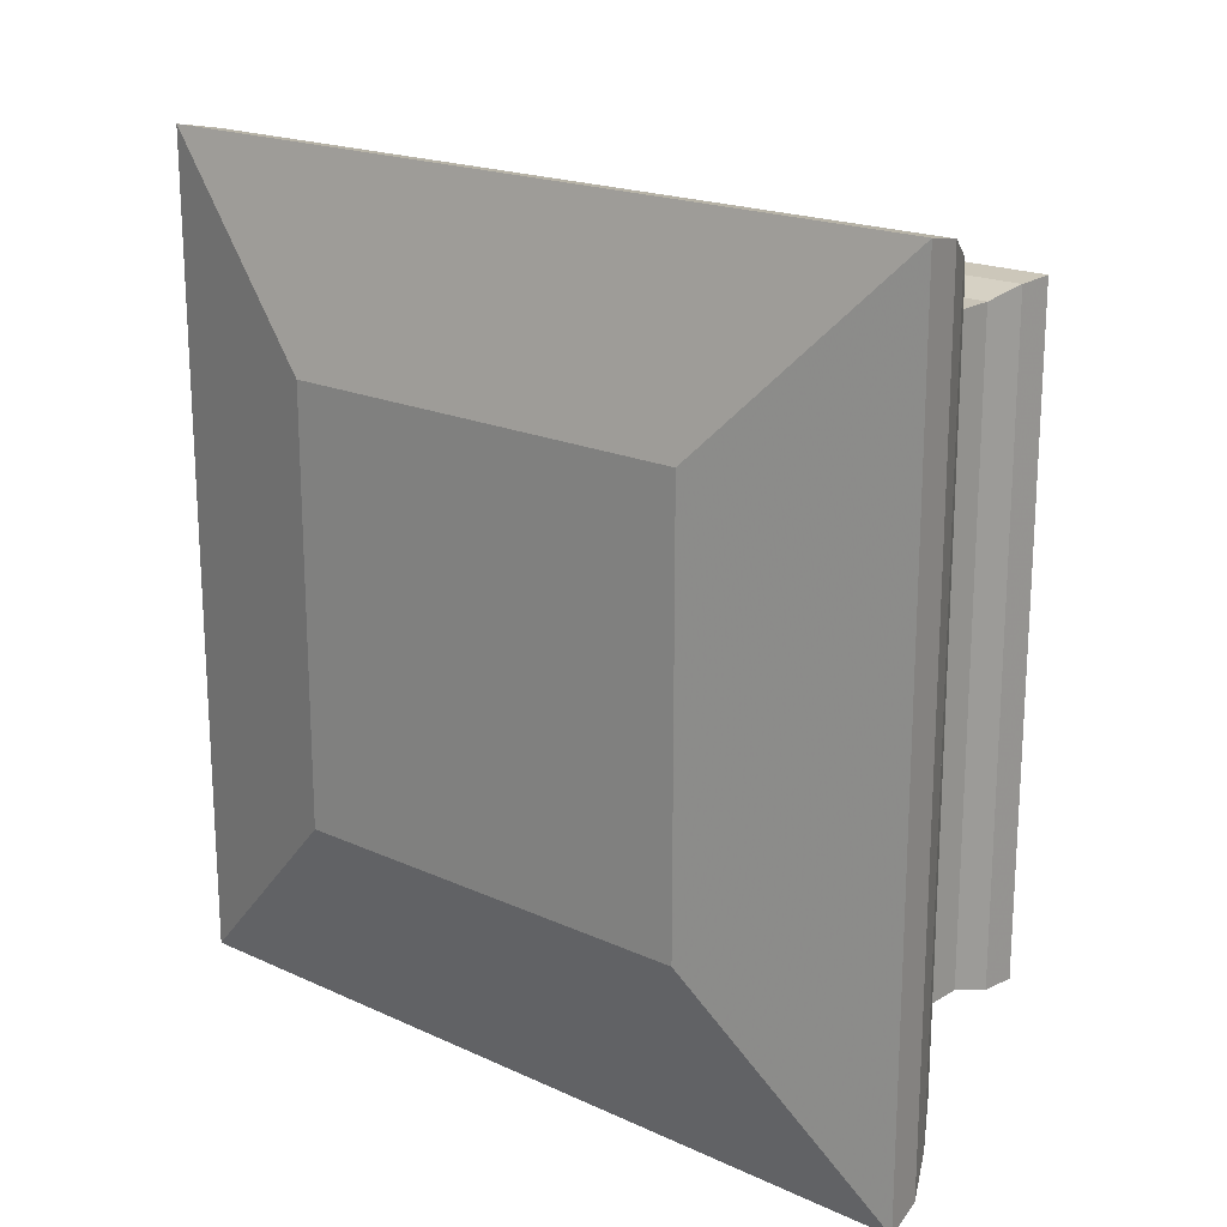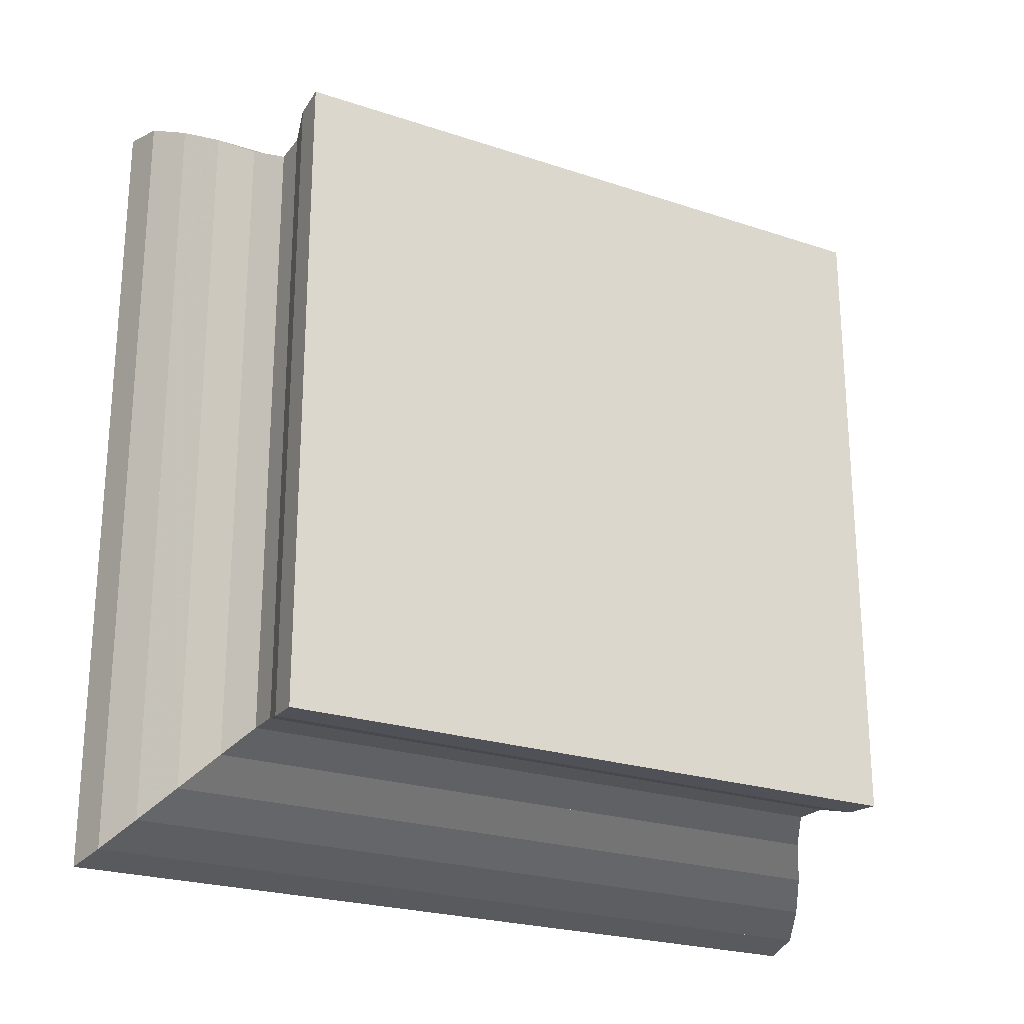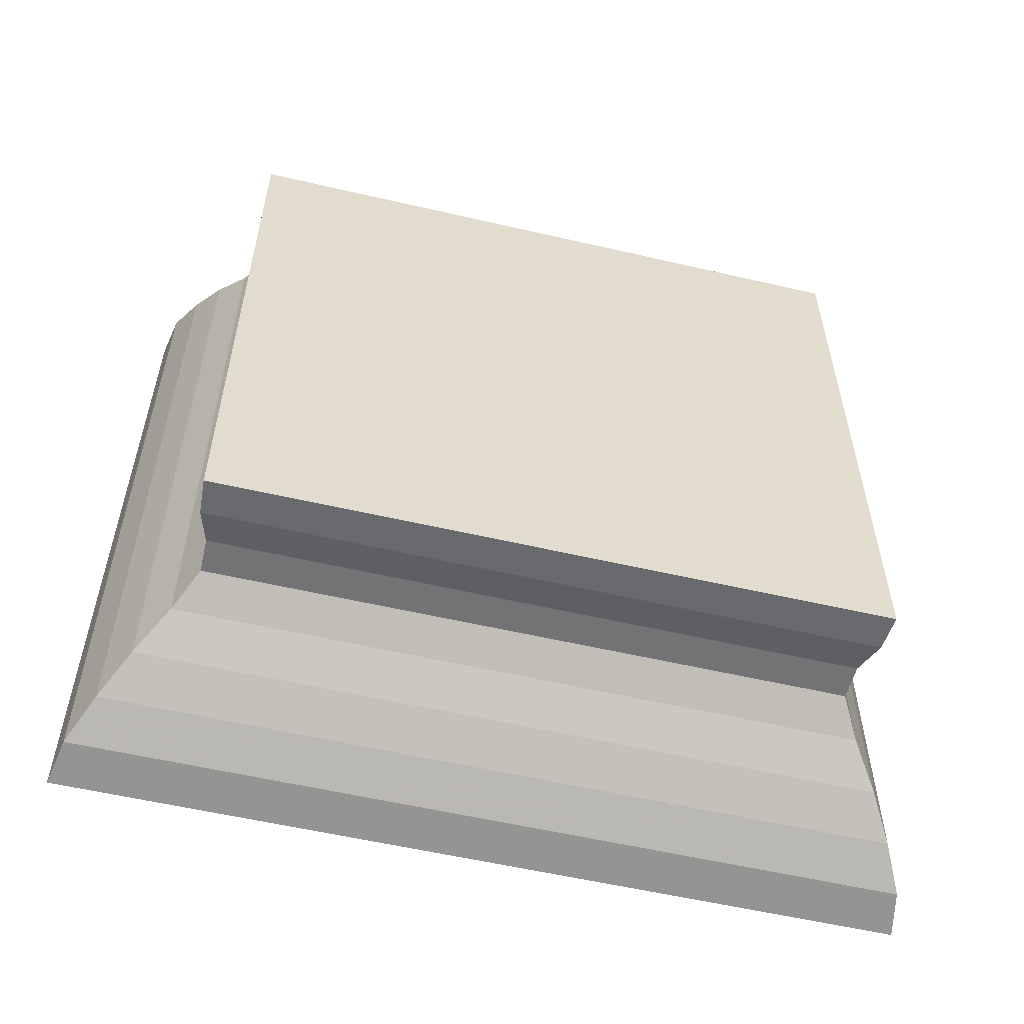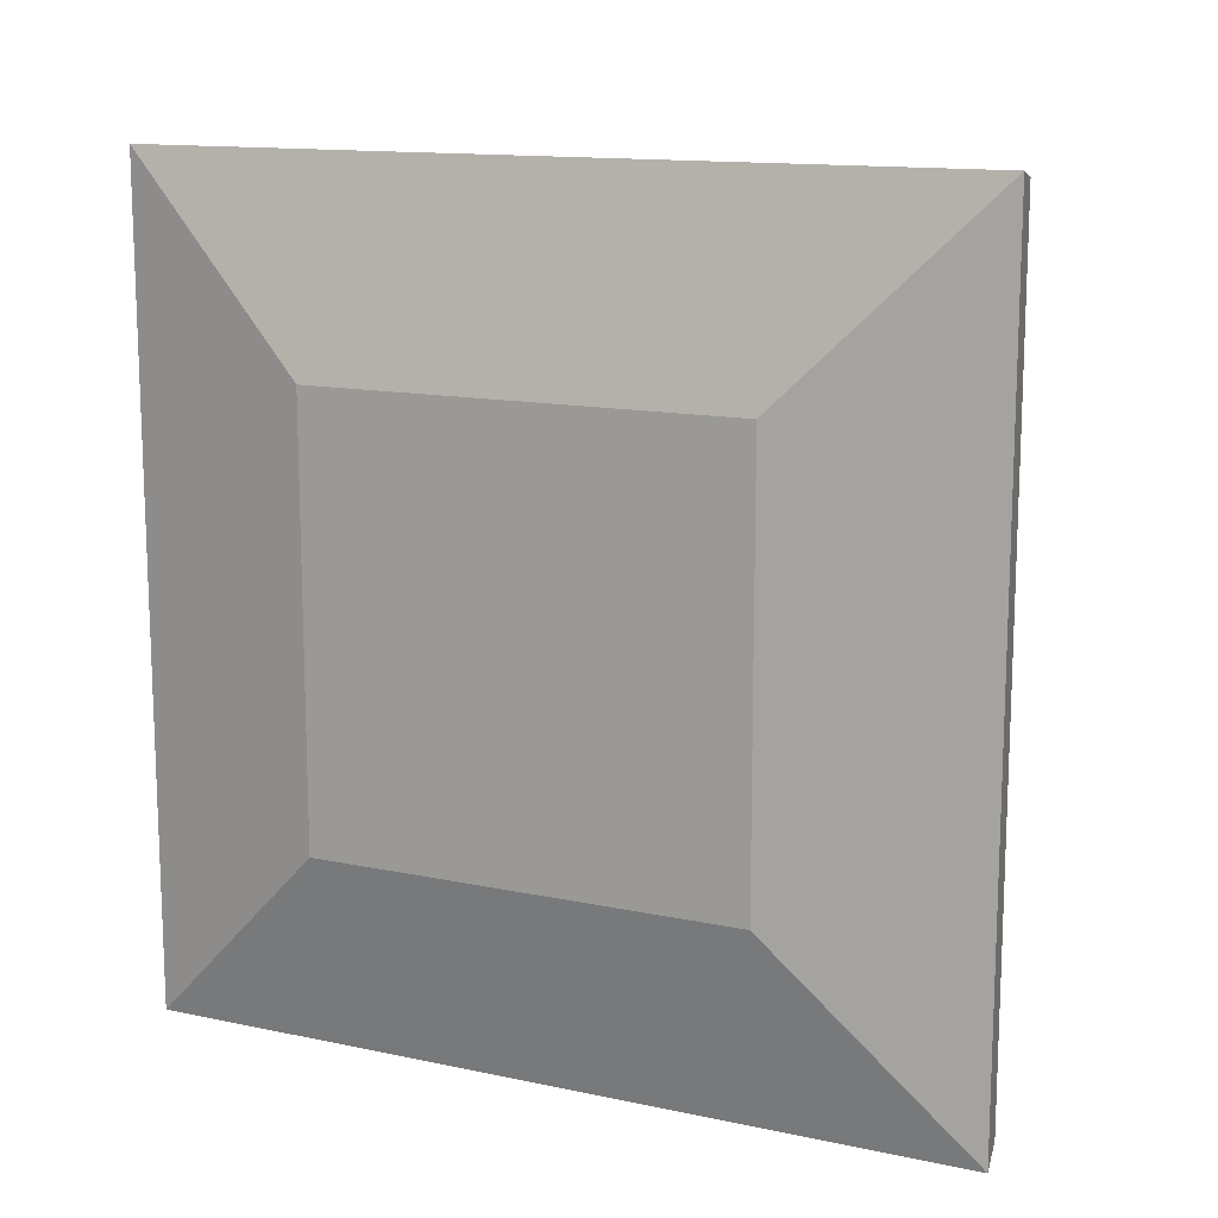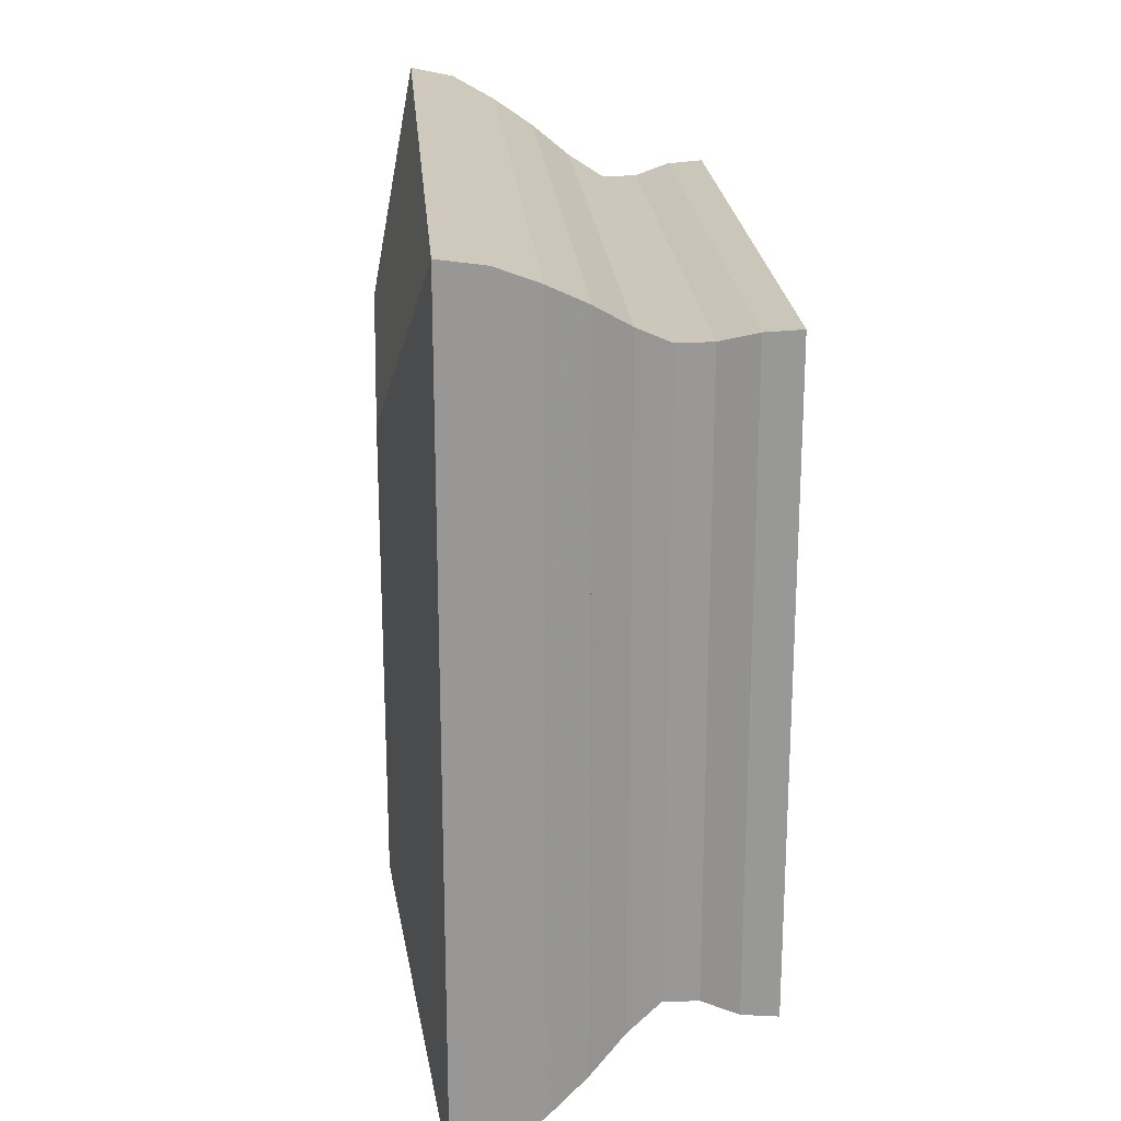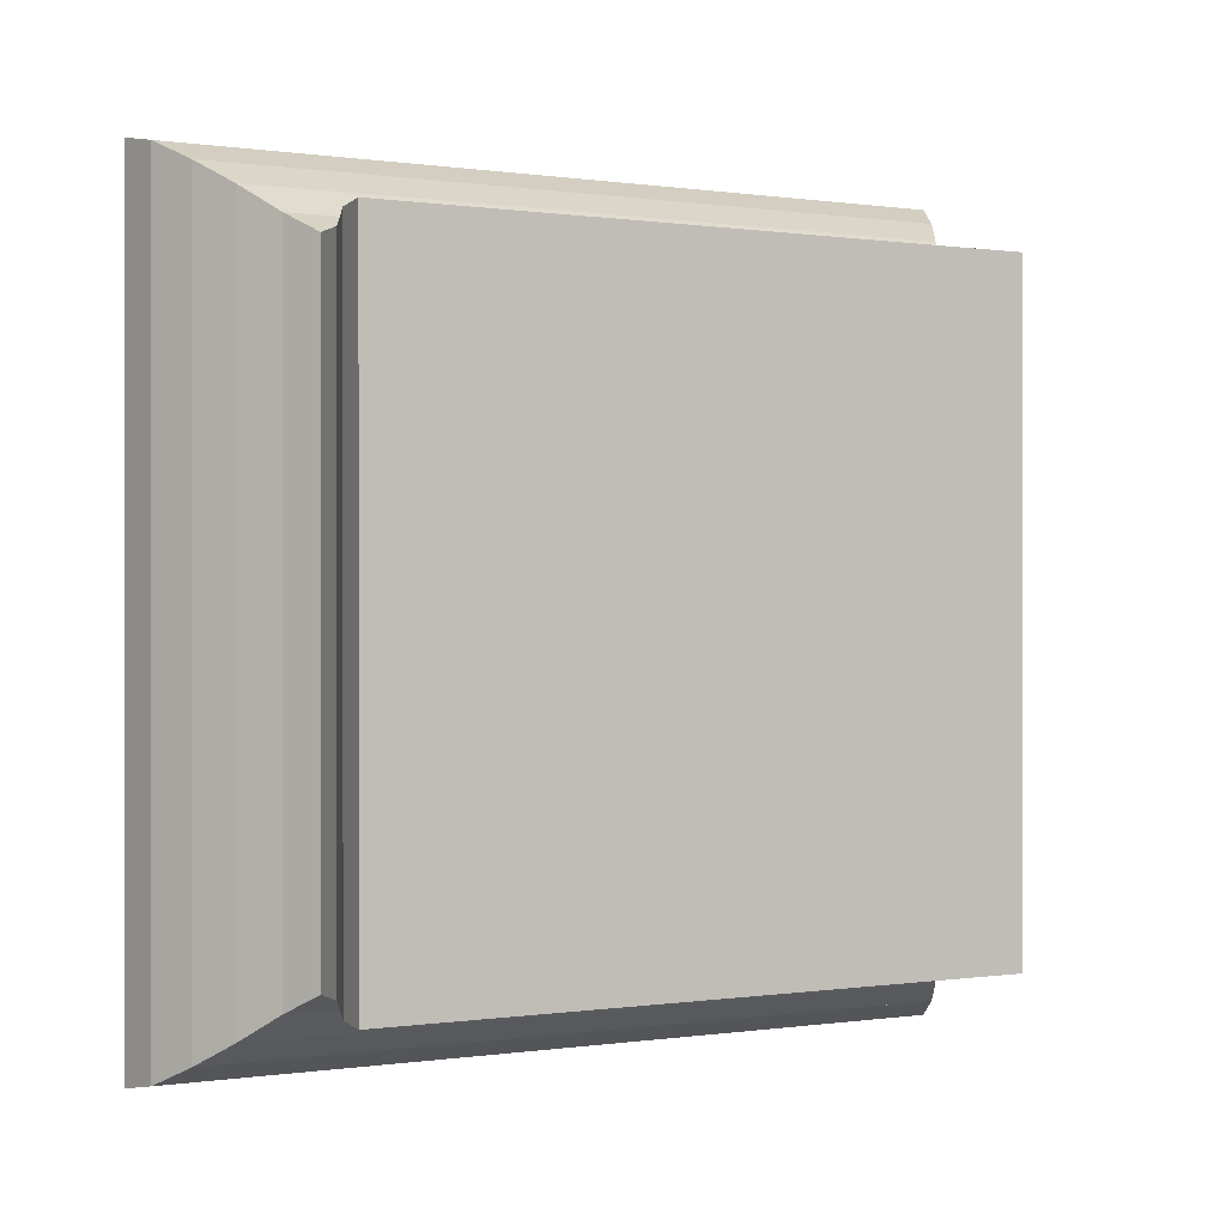
<metadata>
{"format":"obj","ext":"obj","renderer":"f3d","projection":"perspective","resolution":1024,"background":"white","views":[{"elev":19.2,"azim":-49.3,"up":"+Z"},{"elev":-23.6,"azim":60.7,"up":"+Z"},{"elev":-56.7,"azim":76.4,"up":"+Z"},{"elev":13.4,"azim":-64.3,"up":"+Z"},{"elev":21.6,"azim":-4.4,"up":"+Z"},{"elev":0.1,"azim":60.9,"up":"+Z"}]}
</metadata>
<code>
v 0 -1 -1
v 0 -1 1
v 0 1 1
v 0 1 -1
v 0.2135 -1.921 -1.921
v 0.2135 -1.921 1.921
v 0.2135 1.921 1.921
v 0.2135 1.921 -1.921
v 0.4227 -1.883 -1.883
v 0.4227 -1.883 1.883
v 0.4227 1.883 1.883
v 0.4227 1.883 -1.883
v 0.621 -1.785 -1.785
v 0.621 -1.785 1.785
v 0.621 1.785 1.785
v 0.621 1.785 -1.785
v 0.8069 -1.673 -1.673
v 0.8069 -1.673 1.673
v 0.8069 1.673 1.673
v 0.8069 1.673 -1.673
v 0.9788 -1.547 -1.547
v 0.9788 -1.547 1.547
v 0.9788 1.547 1.547
v 0.9788 1.547 -1.547
v 1.141 -1.456 -1.456
v 1.141 -1.456 1.456
v 1.141 1.456 1.456
v 1.141 1.456 -1.456
v 1.303 -1.458 -1.458
v 1.303 -1.458 1.458
v 1.303 1.458 1.458
v 1.303 1.458 -1.458
v 1.47 -1.505 -1.505
v 1.47 -1.505 1.505
v 1.47 1.505 1.505
v 1.47 1.505 -1.505
v 1.638 -1.516 -1.516
v 1.638 -1.516 1.516
v 1.638 1.516 1.516
v 1.638 1.516 -1.516
f 1 2 4 5
f 5 6 7 8
f 5 6 2 1
f 6 7 3 2
f 7 8 4 3
f 8 5 1 4
f 9 10 11 12
f 9 10 6 5
f 10 11 7 6
f 11 12 8 7
f 12 9 5 8
f 13 14 15 16
f 13 14 10 9
f 14 15 11 10
f 15 16 12 11
f 16 13 9 12
f 17 18 19 20
f 17 18 14 13
f 18 19 15 14
f 19 20 16 15
f 20 17 13 16
f 21 22 23 24
f 21 22 18 17
f 22 23 19 18
f 23 24 20 19
f 24 21 17 20
f 25 26 27 28
f 25 26 22 21
f 26 27 23 22
f 27 28 24 23
f 28 25 21 24
f 29 30 31 32
f 29 30 26 25
f 30 31 27 26
f 31 32 28 27
f 32 29 25 28
f 33 34 35 36
f 33 34 30 29
f 34 35 31 30
f 35 36 32 31
f 36 33 29 32
f 37 38 39 40
f 37 38 34 33
f 38 39 35 34
f 39 40 36 35
f 40 37 33 36

</code>
